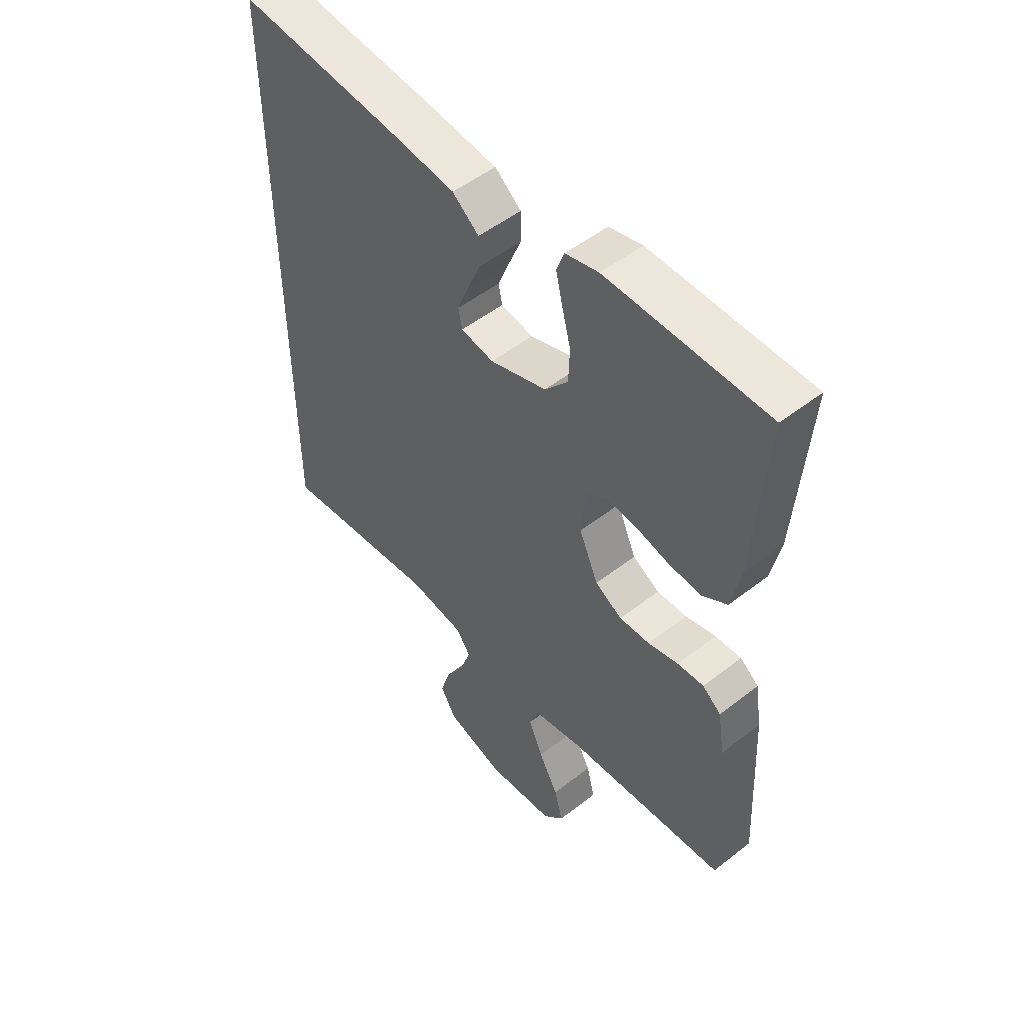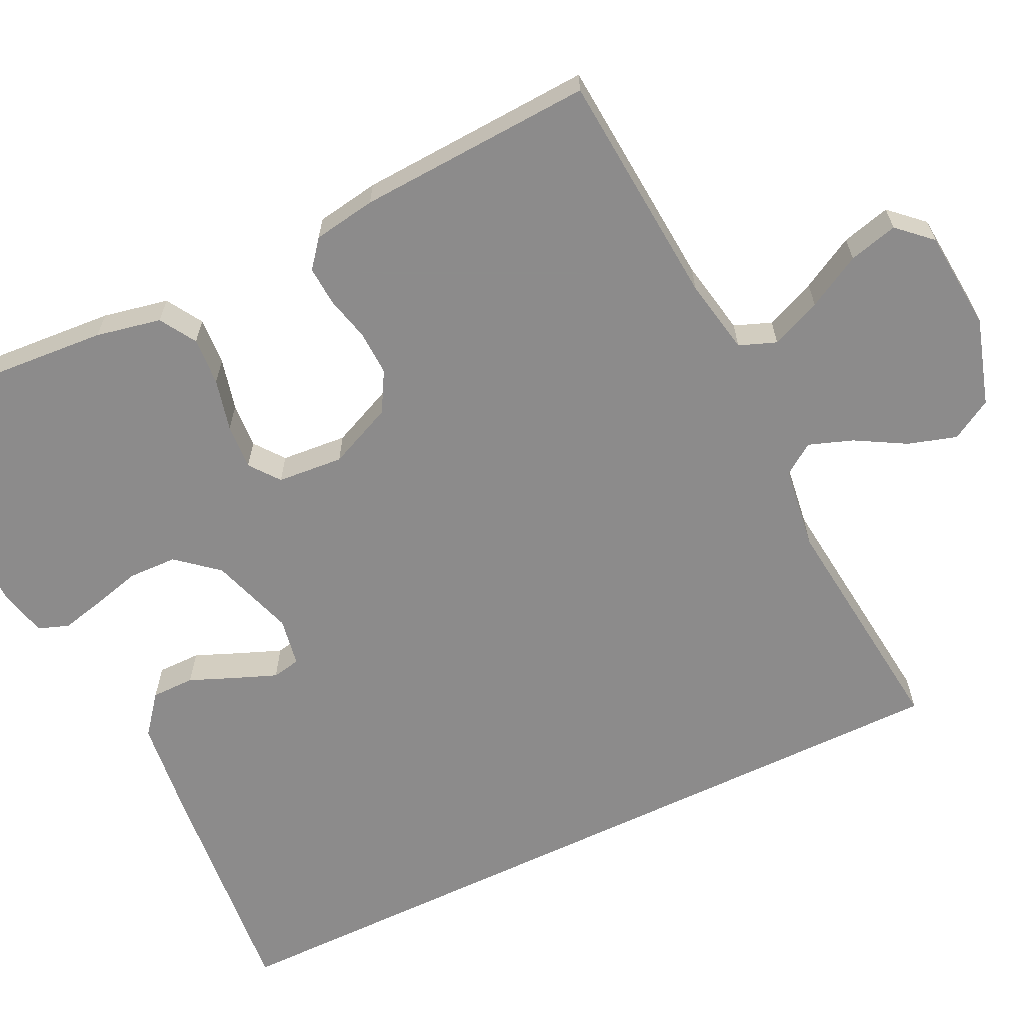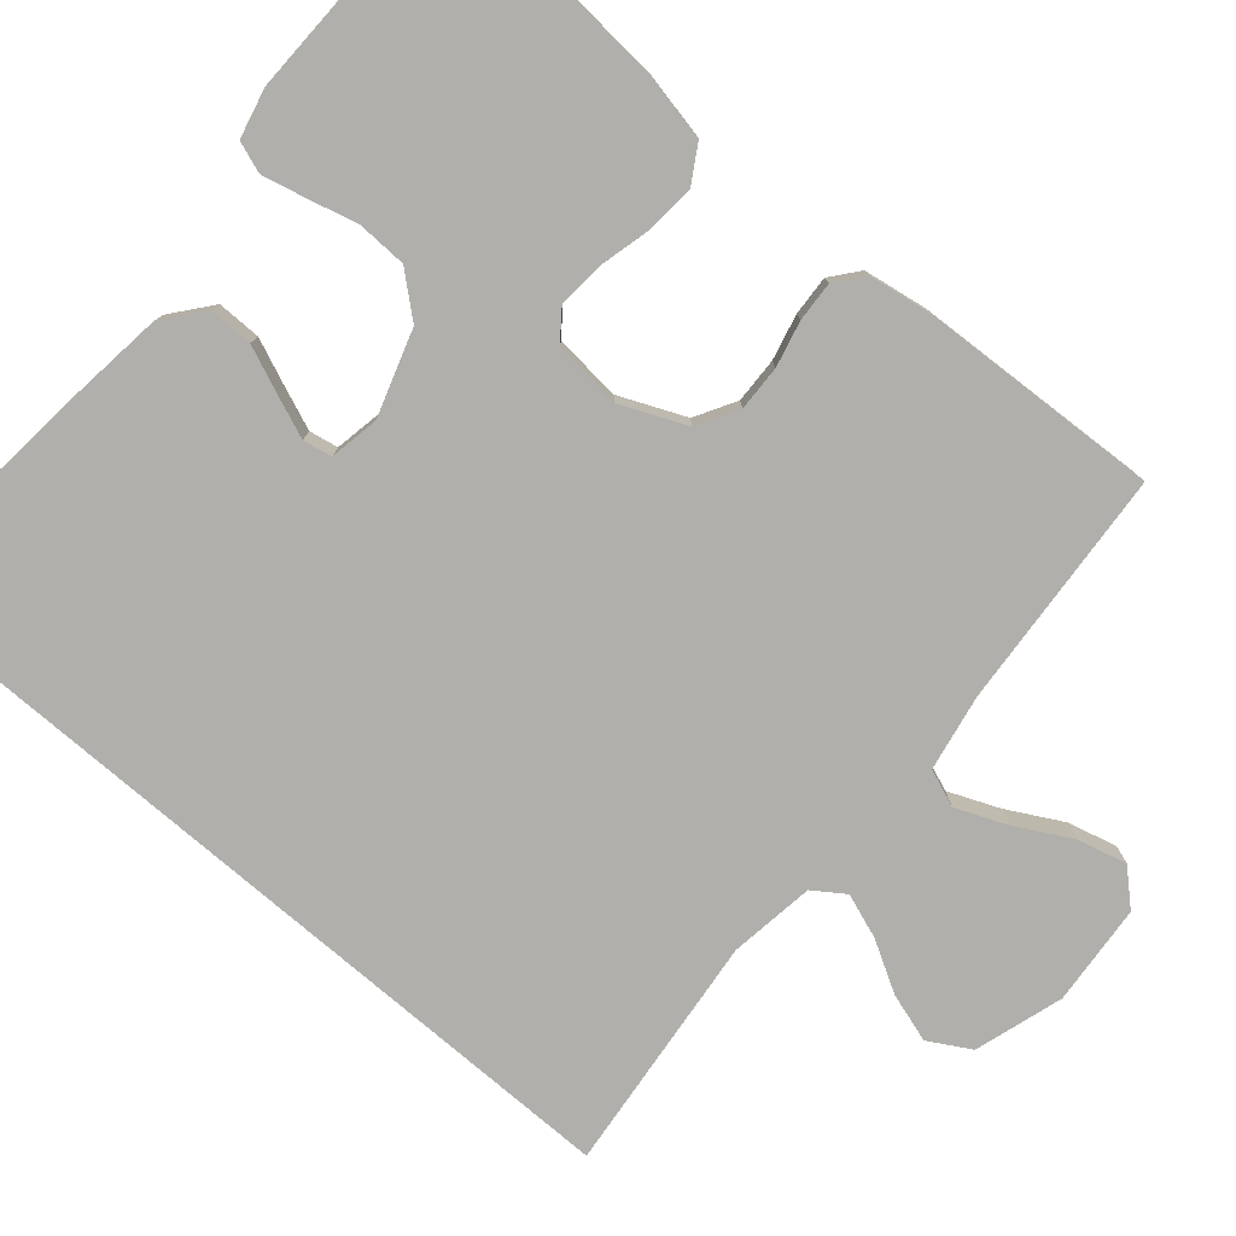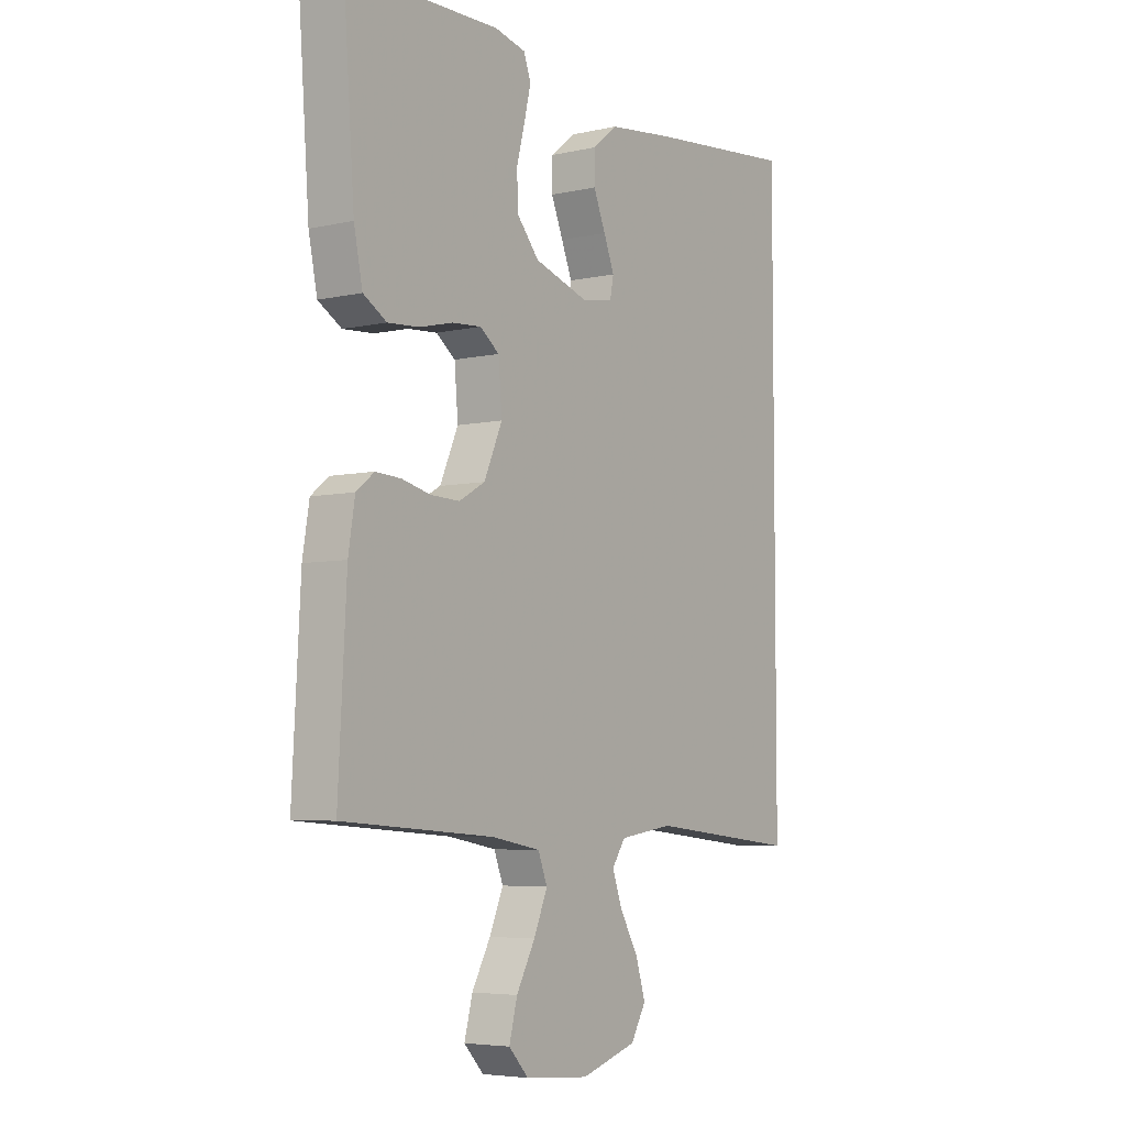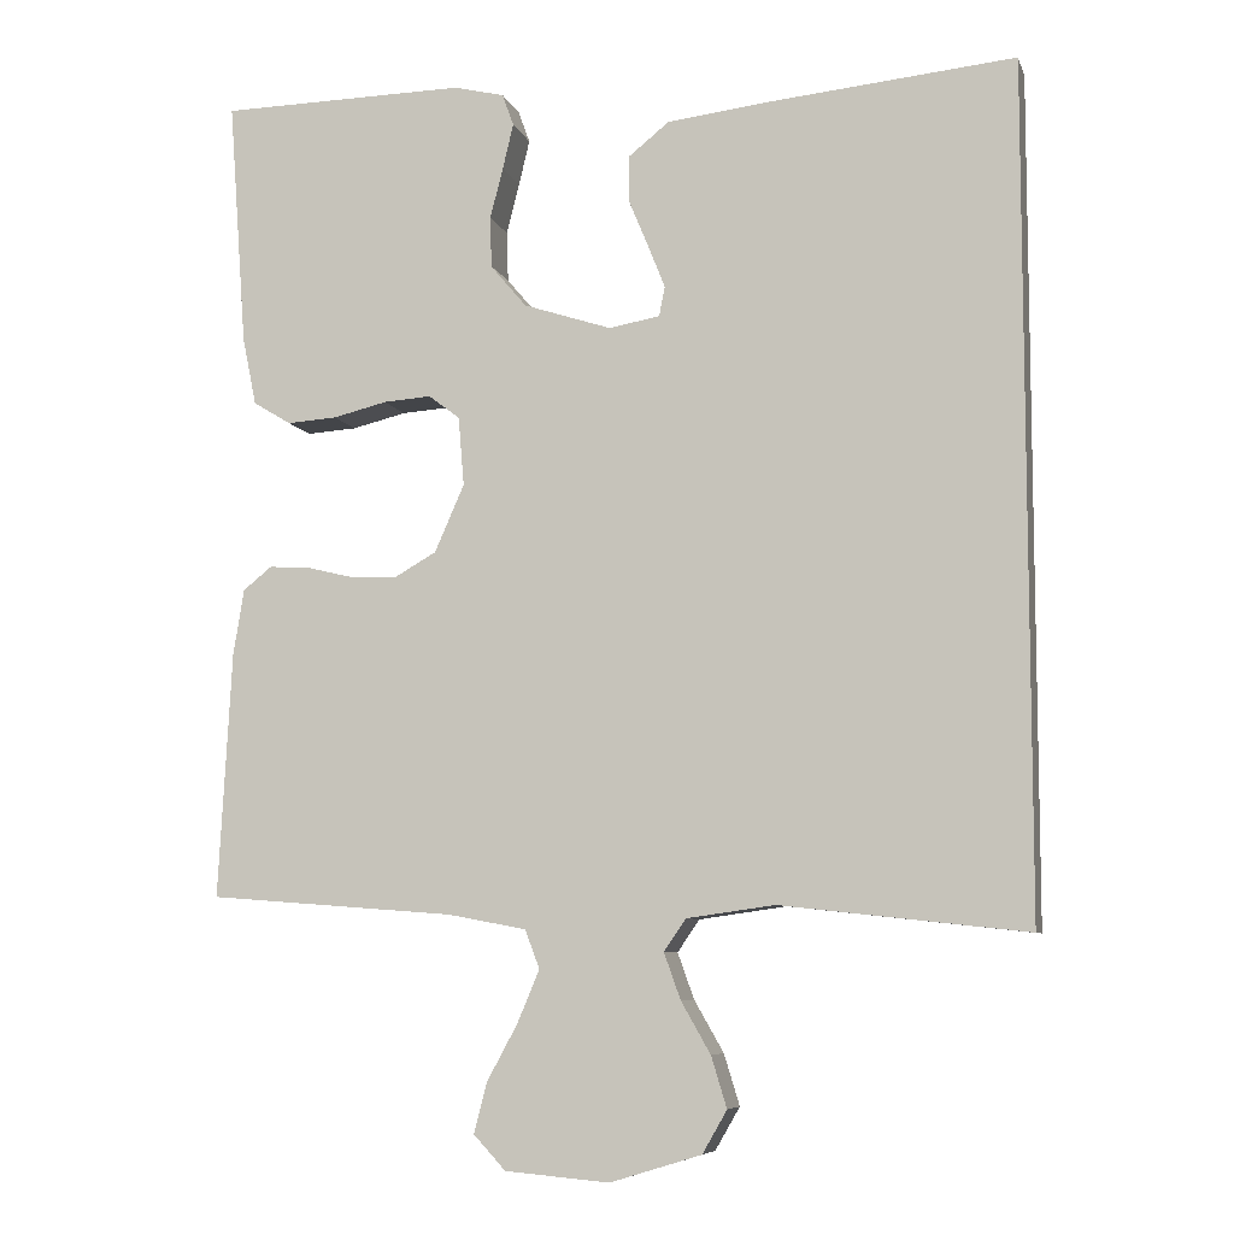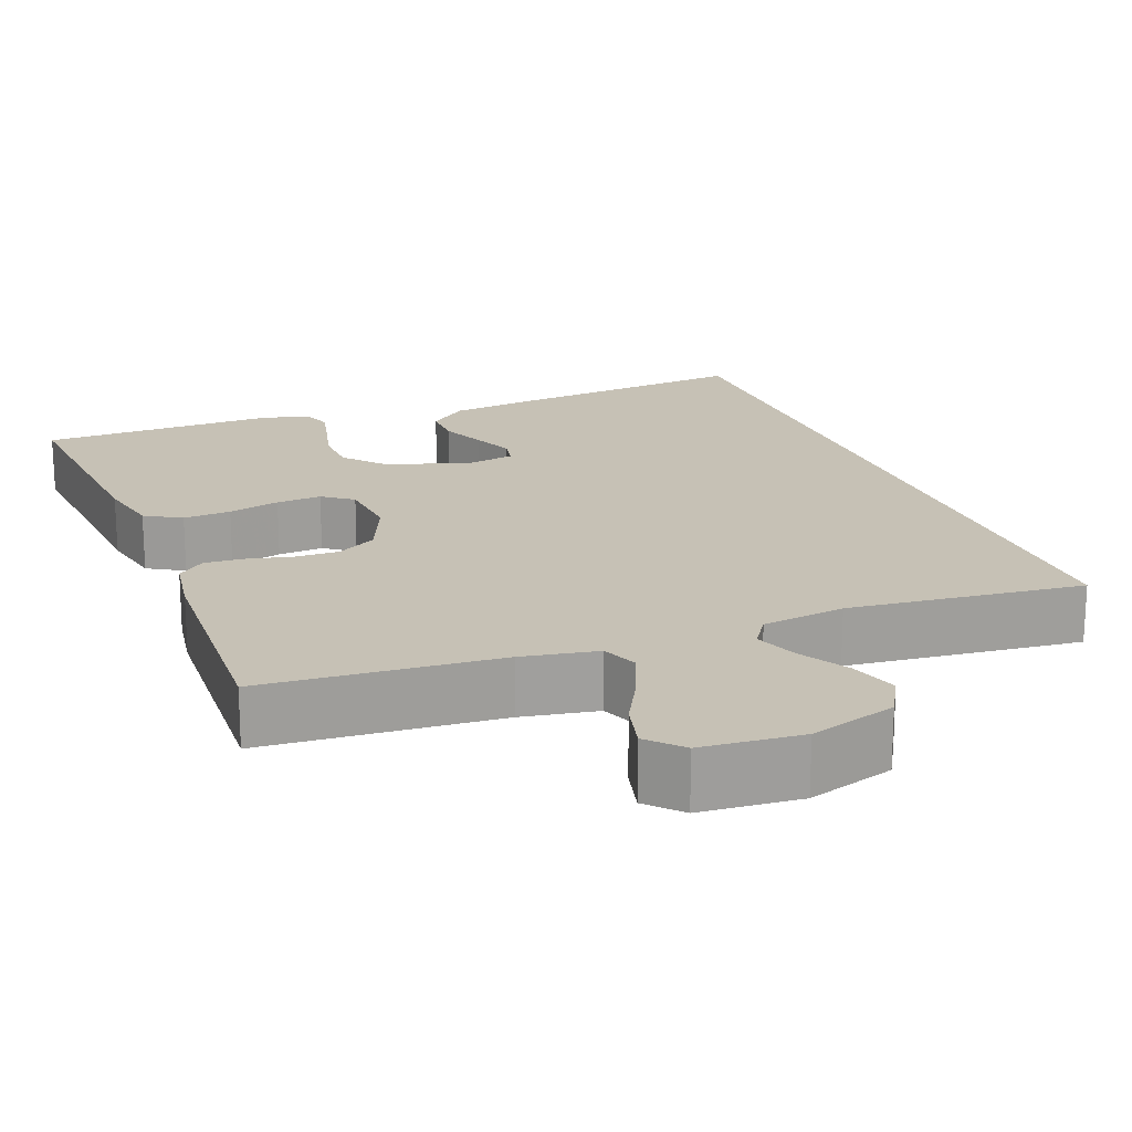
<metadata>
{"format":"obj","ext":"obj","renderer":"f3d","projection":"perspective","resolution":1024,"background":"white","views":[{"elev":51.4,"azim":49.7,"up":"+Z"},{"elev":-64.0,"azim":115.8,"up":"+Y"},{"elev":-78.2,"azim":49.3,"up":"+Y"},{"elev":-5.3,"azim":125.0,"up":"+Z"},{"elev":-7.5,"azim":-165.3,"up":"+Z"},{"elev":18.8,"azim":158.5,"up":"+Y"}]}
</metadata>
<code>
v -0.5 0.07 -0.547
v -0.5 0.07 0.482
v -0.2 0.07 0.453
v -0.074 0.07 0.438
v -0.024 0.07 0.398
v -0.024 0.07 0.343
v -0.048 0.07 0.285
v -0.069 0.07 0.232
v -0.062 0.07 0.196
v 0 0.07 0.185
v 0.107 0.07 0.22
v 0.151 0.07 0.272
v 0.153 0.07 0.334
v 0.137 0.07 0.396
v 0.124 0.07 0.451
v 0.138 0.07 0.49
v 0.2 0.07 0.505
v 0.5 0.07 0.5
v 0.478 0.07 0.2
v 0.461 0.07 0.117
v 0.415 0.07 0.089
v 0.354 0.07 0.093
v 0.288 0.07 0.109
v 0.23 0.07 0.113
v 0.192 0.07 0.084
v 0.185 0.07 0
v 0.221 0.07 -0.082
v 0.272 0.07 -0.111
v 0.329 0.07 -0.109
v 0.386 0.07 -0.095
v 0.436 0.07 -0.092
v 0.471 0.07 -0.12
v 0.484 0.07 -0.2
v 0.5 0.07 -0.5
v 0.2 0.07 -0.523
v 0.104 0.07 -0.541
v 0.086 0.07 -0.588
v 0.113 0.07 -0.652
v 0.15 0.07 -0.72
v 0.166 0.07 -0.782
v 0.127 0.07 -0.824
v 0 0.07 -0.835
v -0.111 0.07 -0.801
v -0.141 0.07 -0.749
v -0.122 0.07 -0.687
v -0.086 0.07 -0.624
v -0.066 0.07 -0.568
v -0.093 0.07 -0.529
v -0.2 0.07 -0.514
v -0.5 0 -0.547
v -0.5 0 0.482
v -0.2 0 0.453
v -0.074 0 0.438
v -0.024 0 0.398
v -0.024 0 0.343
v -0.048 0 0.285
v -0.069 0 0.232
v -0.062 0 0.196
v 0 0 0.185
v 0.107 0 0.22
v 0.151 0 0.272
v 0.153 0 0.334
v 0.137 0 0.396
v 0.124 0 0.451
v 0.138 0 0.49
v 0.2 0 0.505
v 0.5 0 0.5
v 0.478 0 0.2
v 0.461 0 0.117
v 0.415 0 0.089
v 0.354 0 0.093
v 0.288 0 0.109
v 0.23 0 0.113
v 0.192 0 0.084
v 0.185 0 0
v 0.221 0 -0.082
v 0.272 0 -0.111
v 0.329 0 -0.109
v 0.386 0 -0.095
v 0.436 0 -0.092
v 0.471 0 -0.12
v 0.484 0 -0.2
v 0.5 0 -0.5
v 0.2 0 -0.523
v 0.104 0 -0.541
v 0.086 0 -0.588
v 0.113 0 -0.652
v 0.15 0 -0.72
v 0.166 0 -0.782
v 0.127 0 -0.824
v 0 0 -0.835
v -0.111 0 -0.801
v -0.141 0 -0.749
v -0.122 0 -0.687
v -0.086 0 -0.624
v -0.066 0 -0.568
v -0.093 0 -0.529
v -0.2 0 -0.514
f 44 45 46
f 43 44 46
f 42 43 46
f 41 42 46
f 40 41 46
f 39 40 46
f 38 39 46
f 37 38 46 47
f 36 37 47 48
f 33 34 35
f 32 33 35
f 31 32 35
f 30 31 35
f 29 30 35
f 36 48 49
f 35 36 49
f 29 35 49
f 28 29 49
f 21 22 23
f 20 21 23
f 19 20 23
f 18 19 23
f 17 18 23
f 16 17 23
f 15 16 23
f 14 15 23
f 13 14 23
f 12 13 23 24
f 11 12 24 25
f 5 6 7
f 4 5 7
f 3 4 7
f 2 3 7
f 1 2 7
f 1 7 8
f 27 28 49 1
f 10 11 25 26
f 26 27 1
f 10 26 1
f 9 10 1
f 1 8 9
f 95 94 93
f 95 93 92
f 95 92 91
f 95 91 90
f 95 90 89
f 95 89 88
f 95 88 87
f 96 95 87 86
f 97 96 86 85
f 84 83 82
f 84 82 81
f 84 81 80
f 84 80 79
f 84 79 78
f 98 97 85
f 98 85 84
f 98 84 78
f 98 78 77
f 72 71 70
f 72 70 69
f 72 69 68
f 72 68 67
f 72 67 66
f 72 66 65
f 72 65 64
f 72 64 63
f 72 63 62
f 73 72 62 61
f 74 73 61 60
f 56 55 54
f 56 54 53
f 56 53 52
f 56 52 51
f 56 51 50
f 57 56 50
f 50 98 77 76
f 75 74 60 59
f 50 76 75
f 50 75 59
f 50 59 58
f 58 57 50
f 1 50 51 2
f 2 51 52 3
f 3 52 53 4
f 4 53 54 5
f 5 54 55 6
f 6 55 56 7
f 7 56 57 8
f 8 57 58 9
f 9 58 59 10
f 10 59 60 11
f 11 60 61 12
f 12 61 62 13
f 13 62 63 14
f 14 63 64 15
f 15 64 65 16
f 16 65 66 17
f 17 66 67 18
f 18 67 68 19
f 19 68 69 20
f 20 69 70 21
f 21 70 71 22
f 22 71 72 23
f 23 72 73 24
f 24 73 74 25
f 25 74 75 26
f 26 75 76 27
f 27 76 77 28
f 28 77 78 29
f 29 78 79 30
f 30 79 80 31
f 31 80 81 32
f 32 81 82 33
f 33 82 83 34
f 34 83 84 35
f 35 84 85 36
f 36 85 86 37
f 37 86 87 38
f 38 87 88 39
f 39 88 89 40
f 40 89 90 41
f 41 90 91 42
f 42 91 92 43
f 43 92 93 44
f 44 93 94 45
f 45 94 95 46
f 46 95 96 47
f 47 96 97 48
f 48 97 98 49
f 49 98 50 1

</code>
